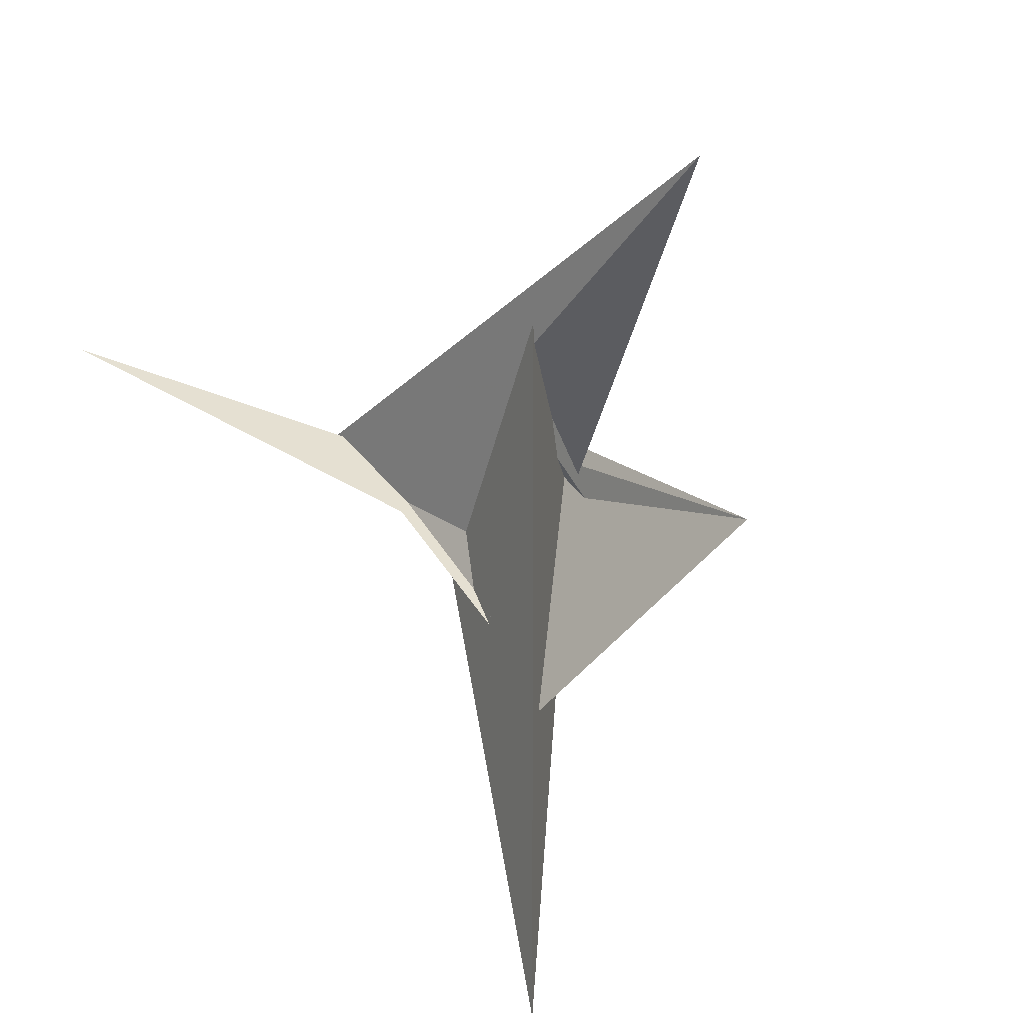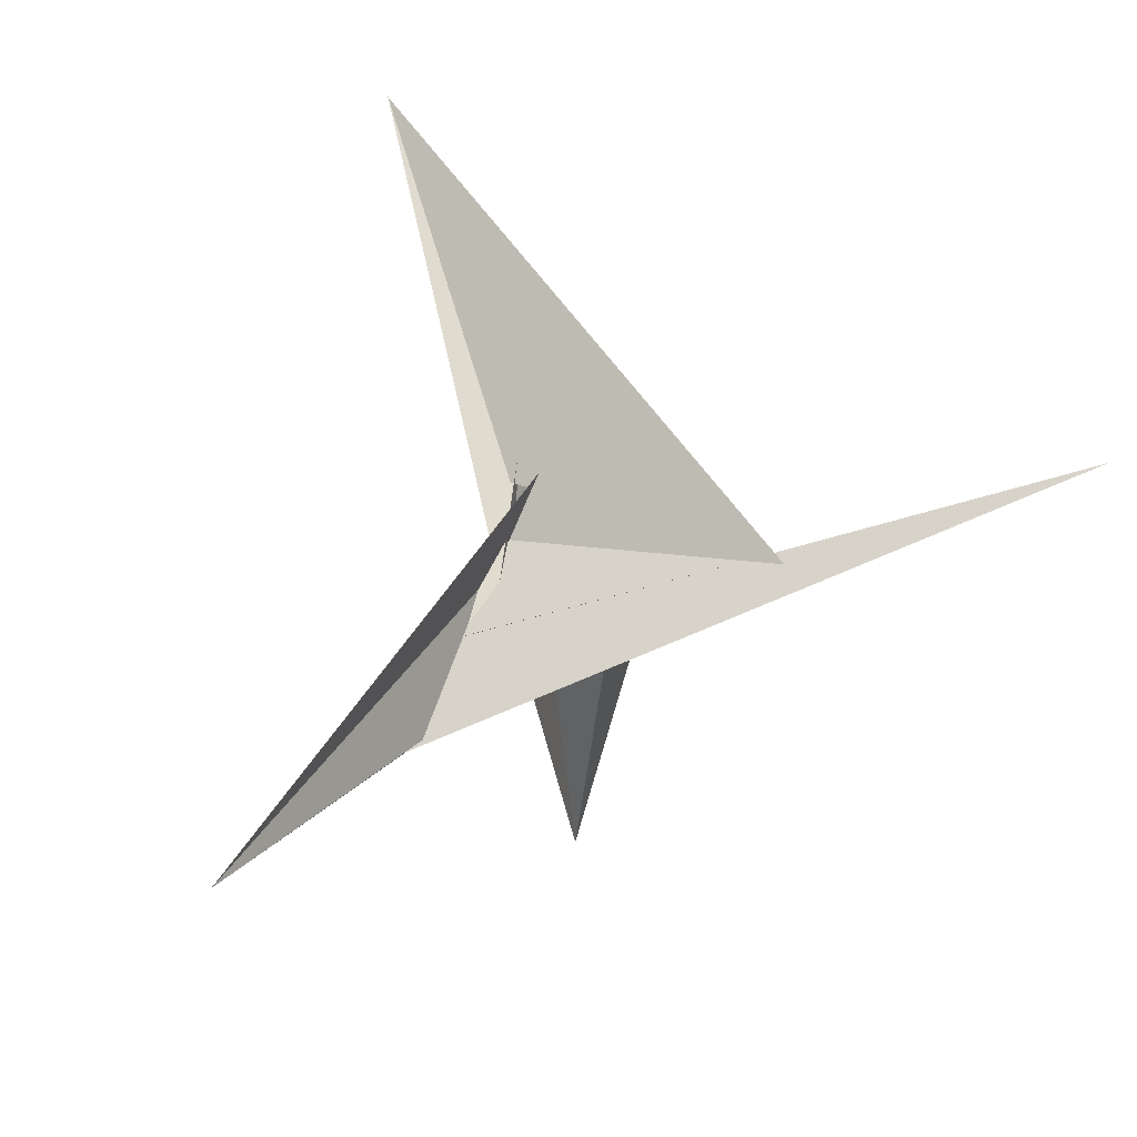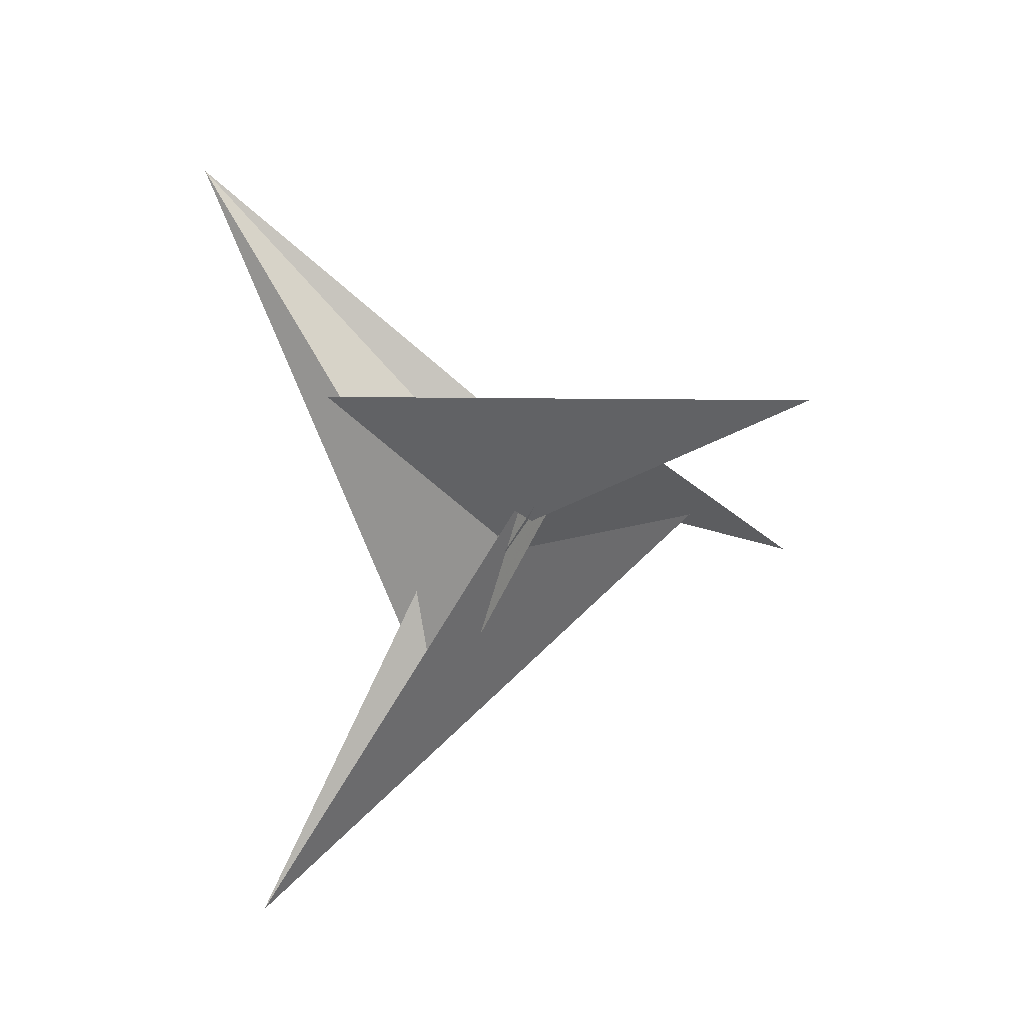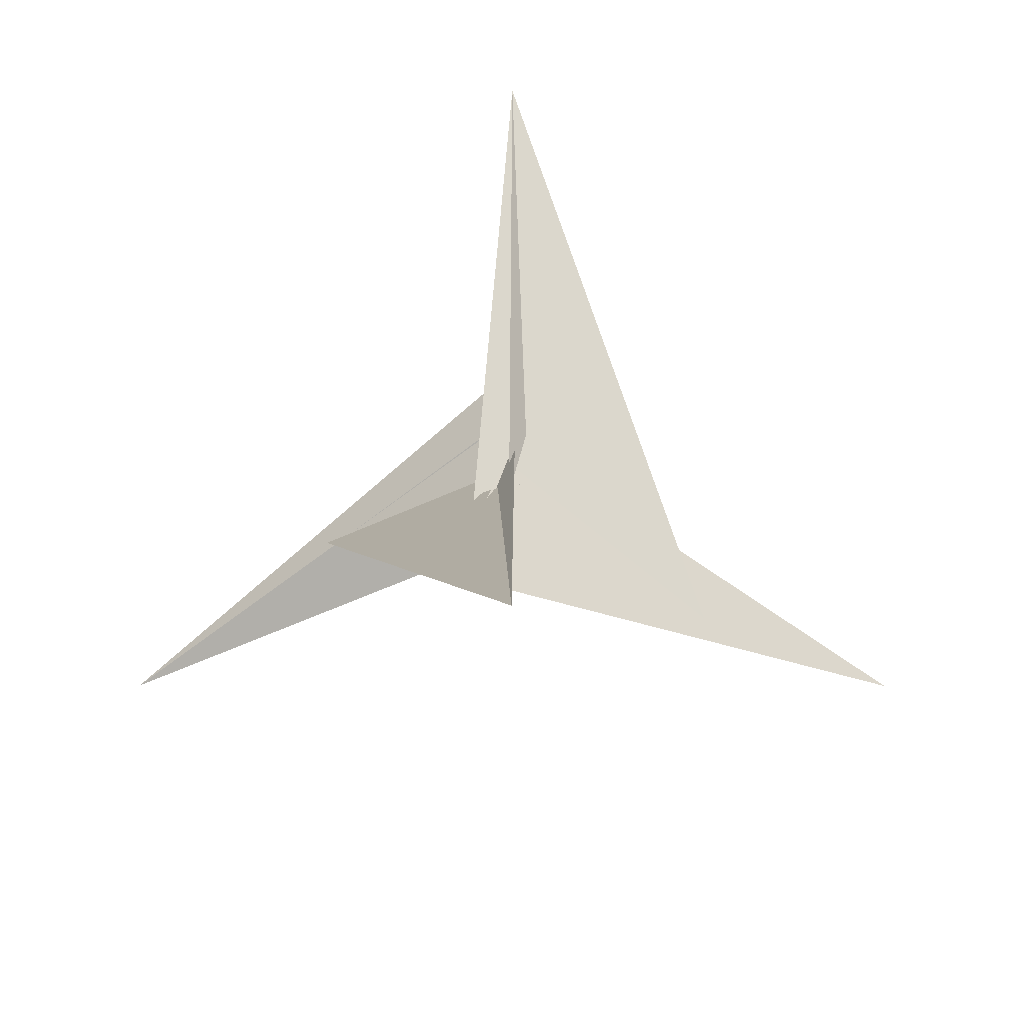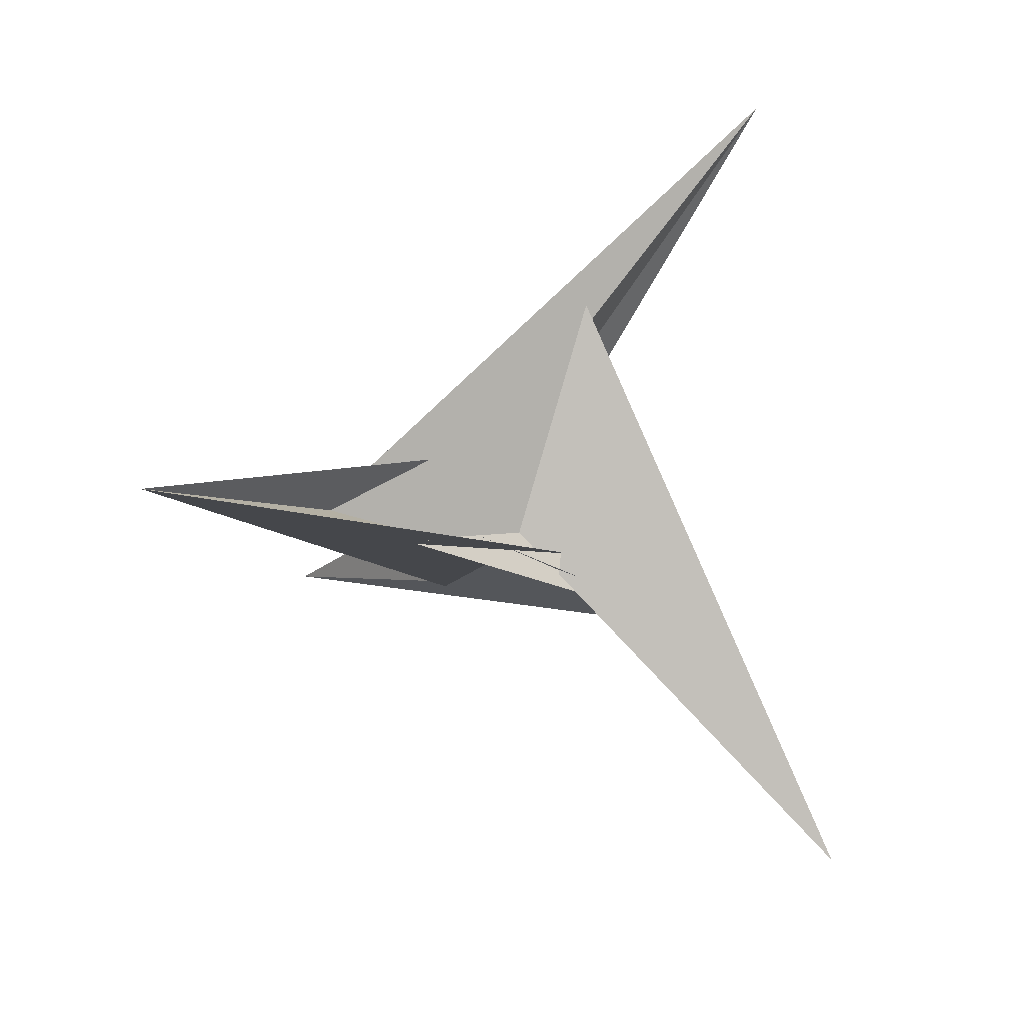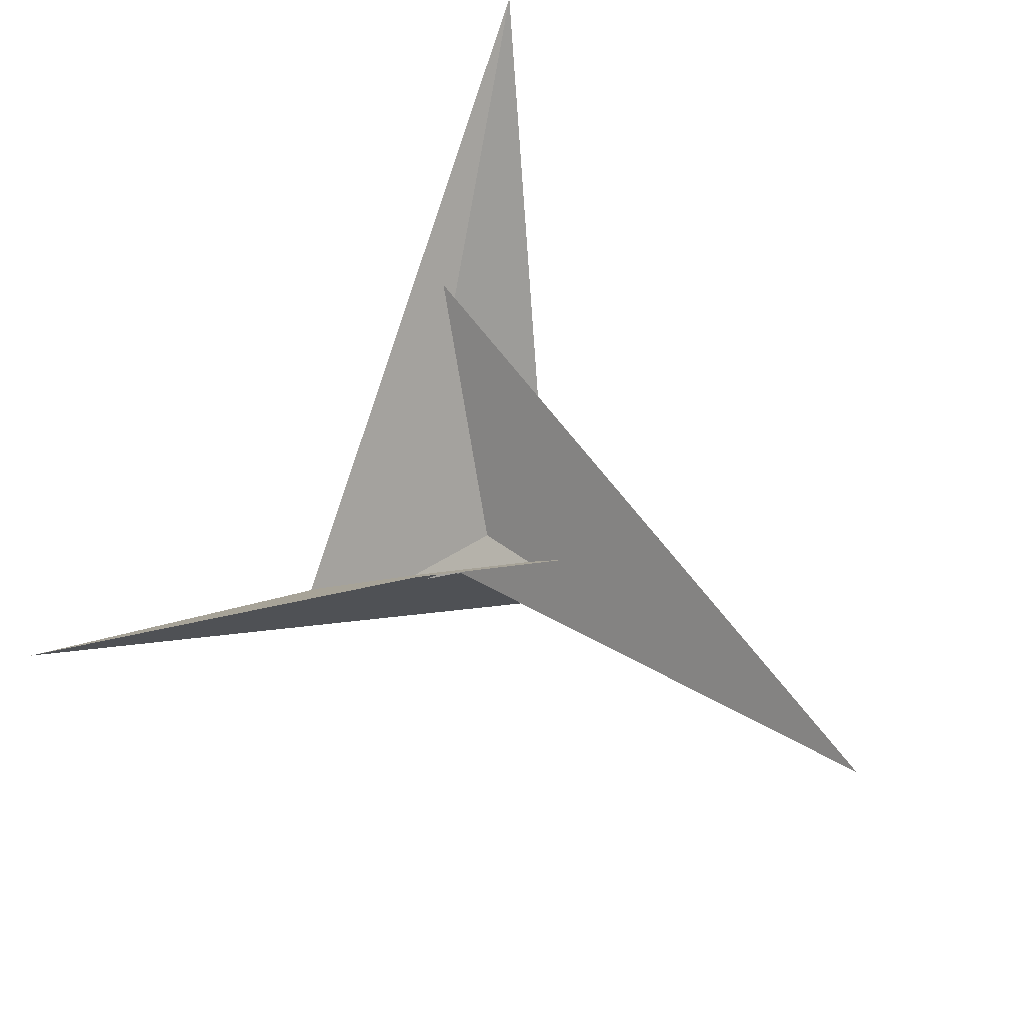
<metadata>
{"format":"obj","ext":"obj","renderer":"f3d","projection":"perspective","resolution":1024,"background":"white","views":[{"elev":79.7,"azim":-124.6,"up":"+Y"},{"elev":-46.4,"azim":58.4,"up":"+Y"},{"elev":-51.8,"azim":37.9,"up":"+Z"},{"elev":40.9,"azim":166.4,"up":"+Z"},{"elev":-48.7,"azim":-51.1,"up":"+Z"},{"elev":48.1,"azim":-159.6,"up":"+Y"}]}
</metadata>
<code>
v 30.14 -17.41 -15.9
v 28.92 -15.05 -14.45
v -2.065 -6.465 10.21
v 2.065 6.465 10.21
v -17.41 -30.14 15.9
v -15.05 -28.92 14.45
v 17.17 -9.787 -4.636
v 11.63 17.01 5.675
v 7.158 10.42 7.405
v 66.89 -16.24 -42.5
v 9.631 7.118 4.826
v 17.41 30.14 15.9
v 15.05 28.92 14.45
v -6.465 2.065 -10.21
v 6.465 -2.065 -10.21
v 16.24 66.89 42.5
v 9.787 17.17 4.636
v -17.01 11.63 -5.675
v -10.42 7.158 -7.405
v -7.118 9.631 -4.826
v -30.14 17.41 -15.9
v -28.92 15.05 -14.45
v -11.63 -17.01 5.675
v -7.158 -10.42 7.405
v -66.89 16.24 -42.5
v -17.17 9.787 -4.636
v -9.631 -7.118 4.826
v 17.01 -11.63 -5.675
v -9.787 -17.17 4.636
v 10.42 -7.158 -7.405
v -16.24 -66.89 42.5
v 7.118 -9.631 -4.826
v -11.67 -9.797 10.09
v 11.67 9.797 10.09
v 4.233 7.407 12.43
v 9.165 14.07 13.97
v 9.797 -11.67 -10.09
v -9.797 11.67 -10.09
v -7.407 4.233 -12.43
v -14.07 9.165 -13.97
v -9.165 -14.07 13.97
v -4.233 -7.407 12.43
v 7.407 -4.233 -12.43
v 14.07 -9.165 -13.97
f 1 2 10 5 6 4 3 11 9 8 7
f 1 2 14 15 20 19 18 17 12 13 16
f 3 4 27 24 23 26 21 22 25 12 13
f 5 6 31 21 22 15 14 32 30 28 29
f 1 7 28 29 23 24 33 34 36 35 16
f 7 8 17 12 25 39 40 38 37 30 28
f 8 9 34 33 41 42 31 21 26 18 17
f 5 10 43 44 37 38 19 18 26 23 29
f 2 10 43 39 40 27 24 33 41 32 14
f 3 11 44 37 30 32 41 42 35 16 13
f 9 11 44 43 39 25 22 15 20 36 34
f 4 6 31 42 35 36 20 19 38 40 27

</code>
